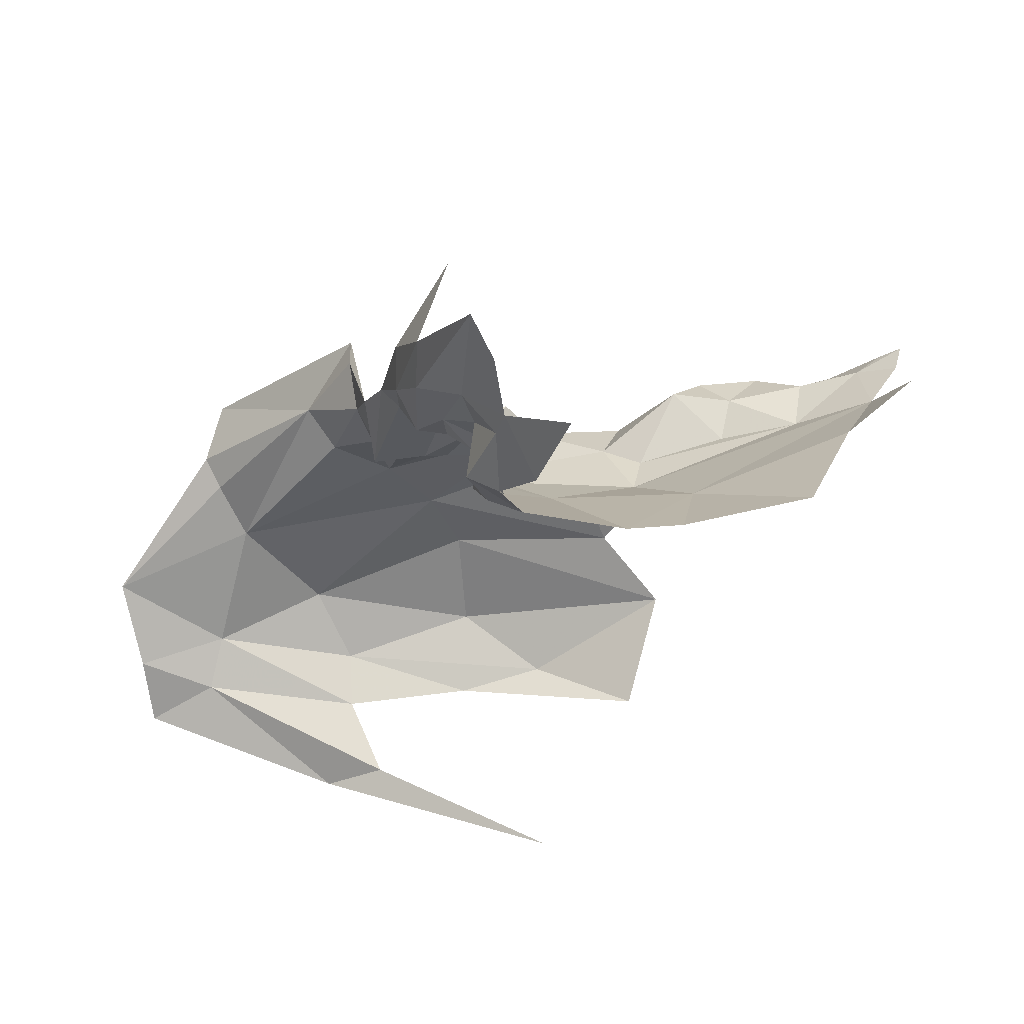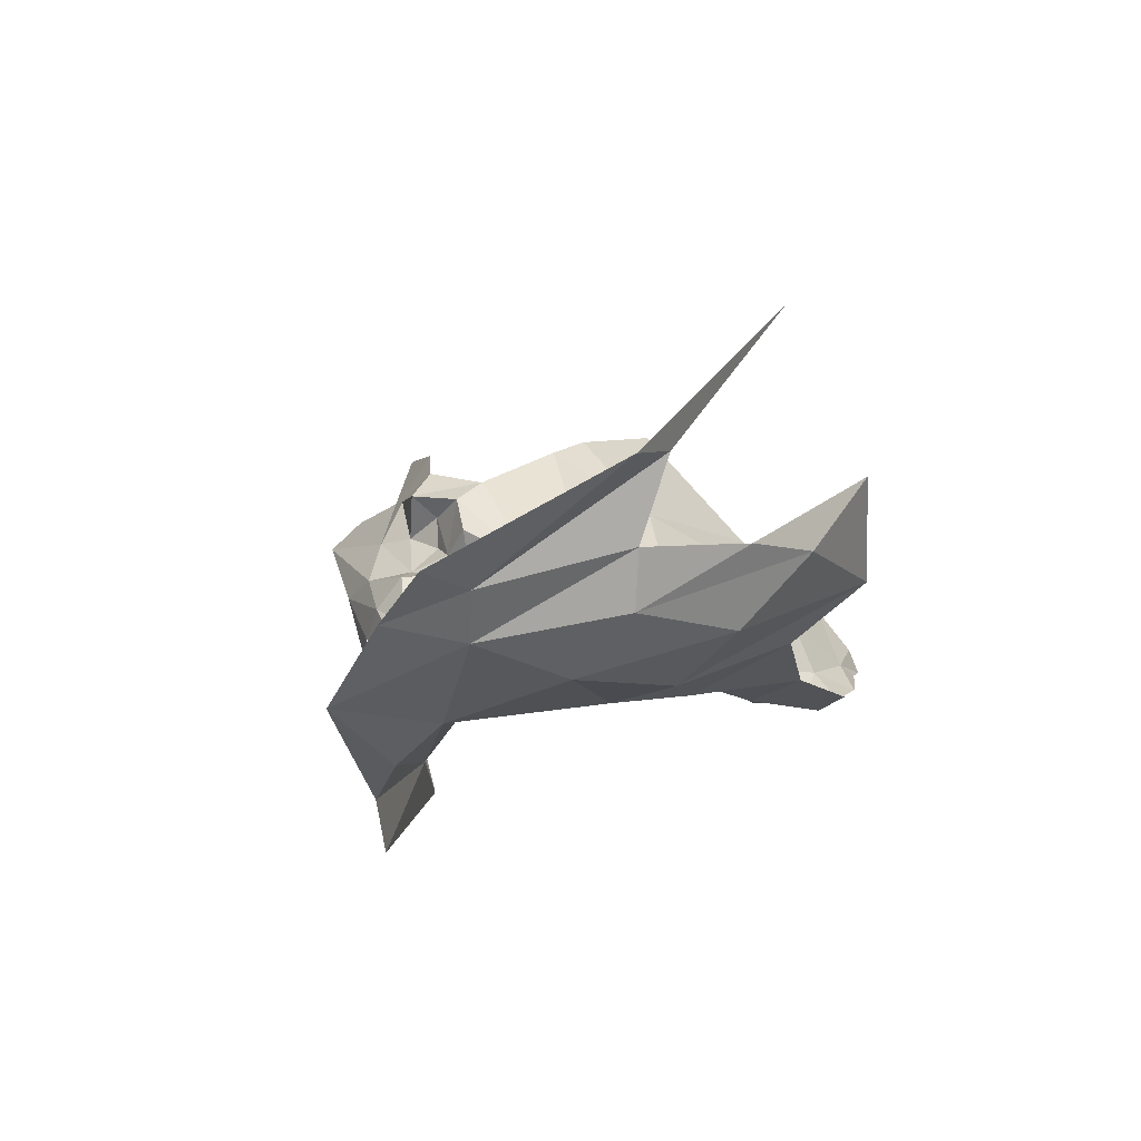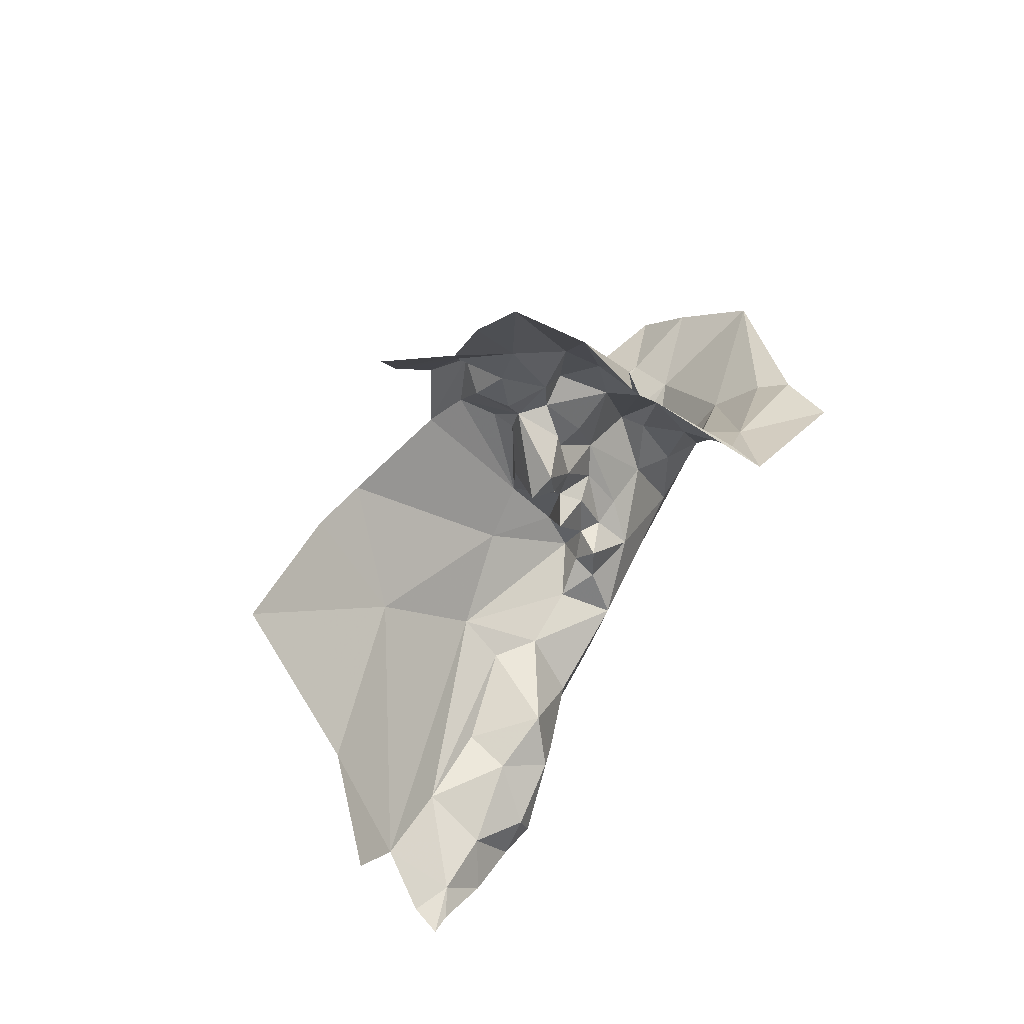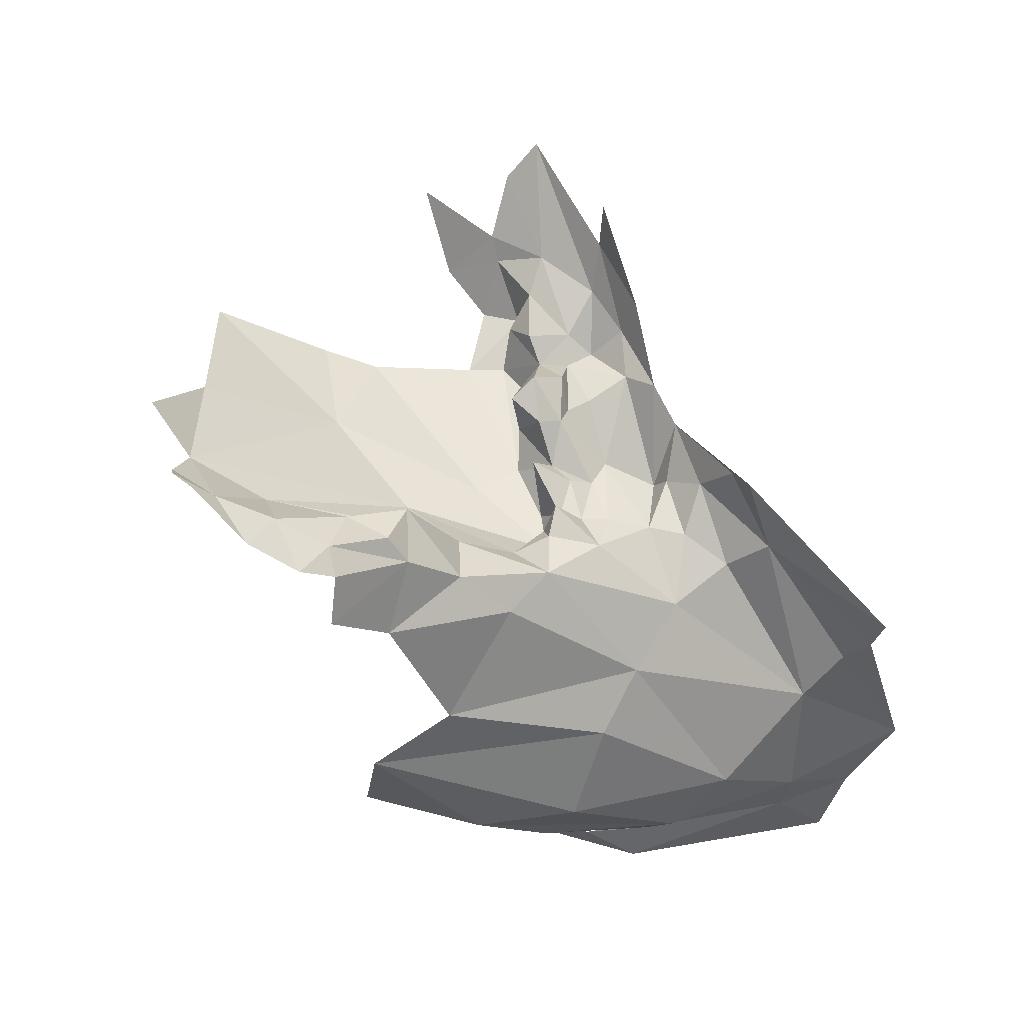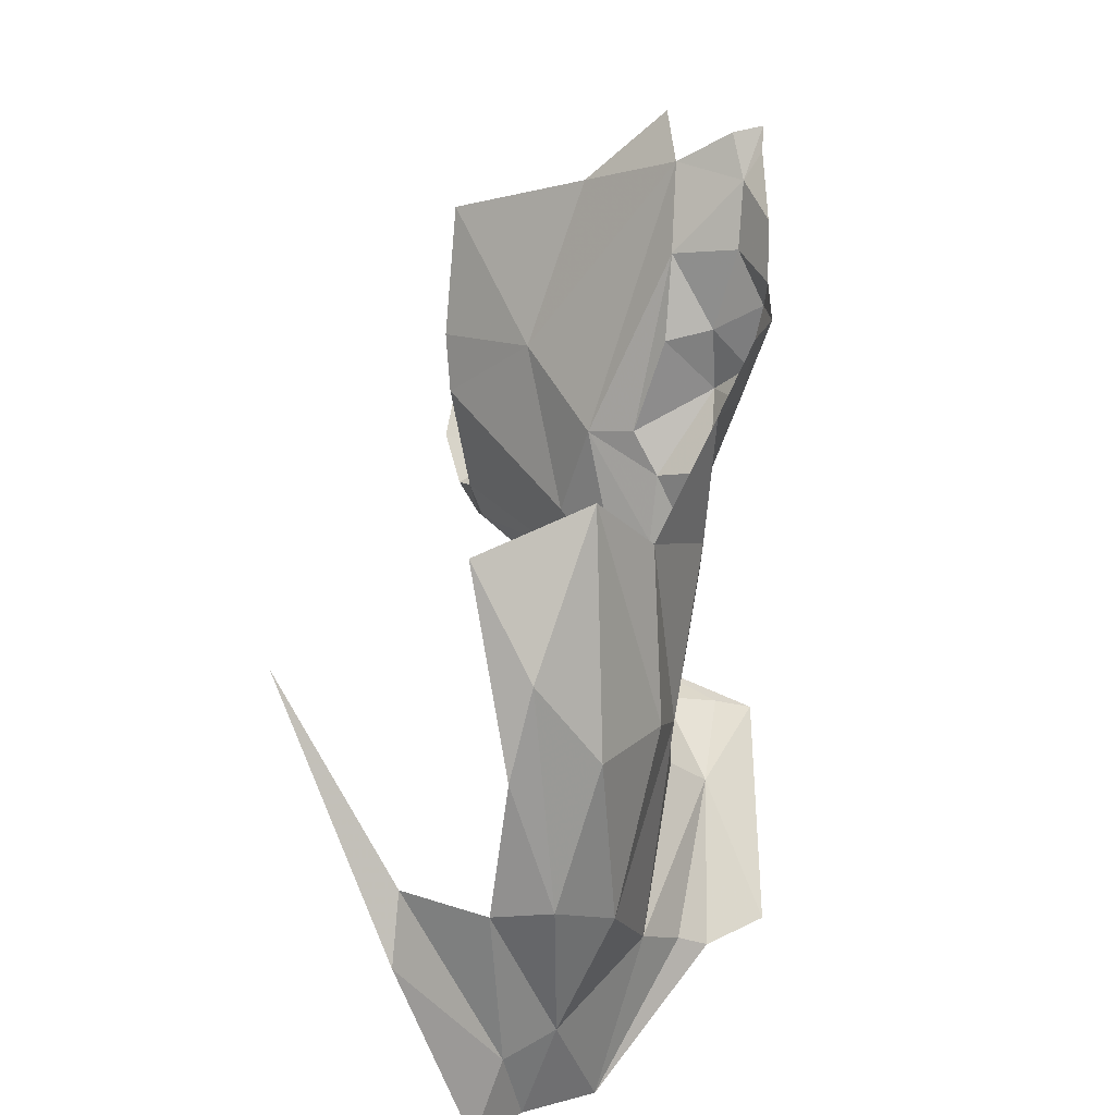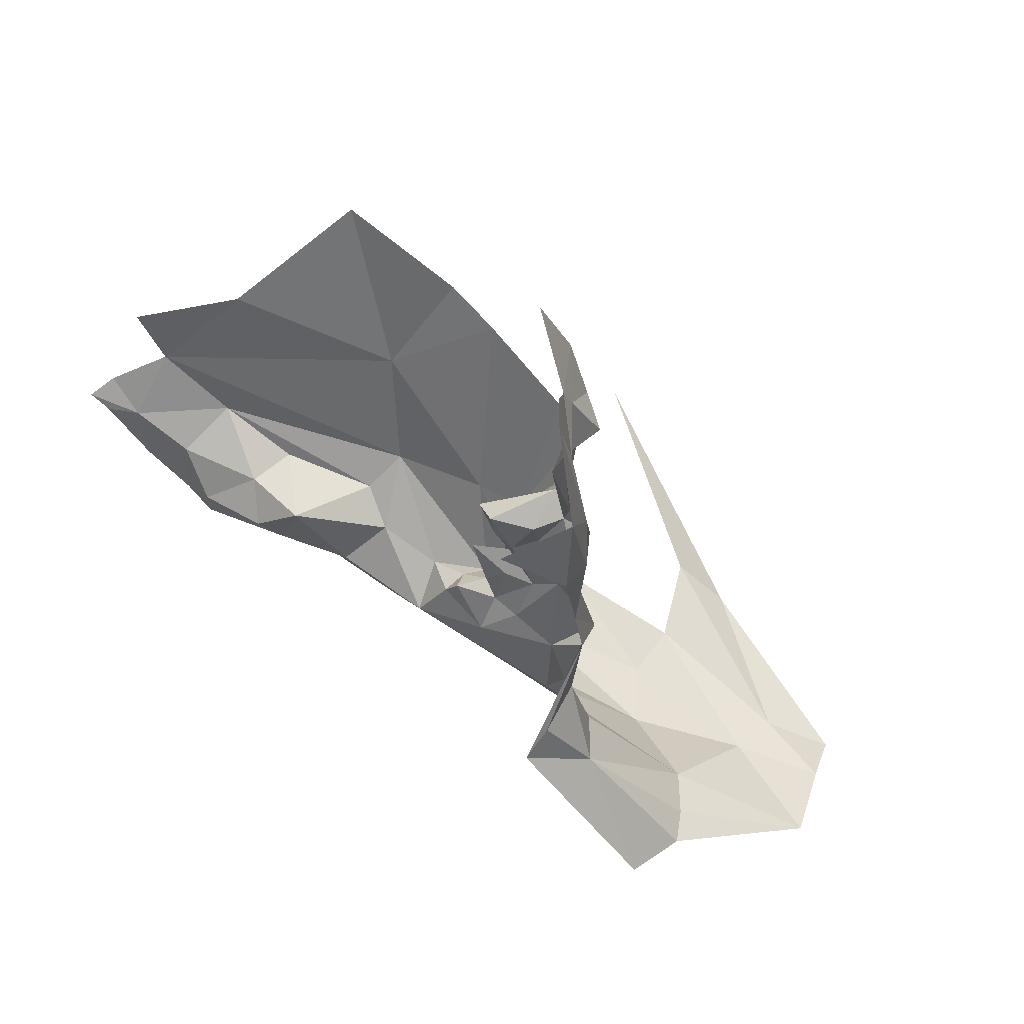
<metadata>
{"format":"obj","ext":"obj","renderer":"f3d","projection":"perspective","resolution":1024,"background":"white","views":[{"elev":59.9,"azim":172.3,"up":"+Z"},{"elev":1.6,"azim":142.7,"up":"+Y"},{"elev":68.9,"azim":-64.8,"up":"+Z"},{"elev":0.3,"azim":-31.6,"up":"+Z"},{"elev":-65.7,"azim":-98.5,"up":"+Z"},{"elev":77.9,"azim":30.8,"up":"+Z"}]}
</metadata>
<code>
v -3.091 6 -1.311
v -3.185 6.205 -0.9904
v -3.175 6.212 -1.096
v -3.128 6.125 -1.145
v -3.179 6.103 -1.06
v -3.144 6.16 -1.086
v -2.847 6.204 -1.652
v -3.146 6.147 -1.291
v -3.185 6.218 -1.131
v -3.231 6.139 -1.291
v -3.21 6.127 -1.338
v -3.223 6.409 -1.615
v -3.191 6.255 -1.201
v -3.161 6.188 -1.17
v -3.168 6.111 -1.342
v -3.14 6.179 -1.129
v -3.212 6.193 -1.259
v -3.101 6.113 -1.308
v -3.216 6.153 -1.253
v -3.064 6.07 -1.384
v -3.089 6.077 -1.31
v -3.101 6.085 -1.356
v -3.199 6.253 -1.097
v -3.198 6.279 -1.147
v -3.173 6.258 -1.153
v -3.138 6.184 -1.188
v -3.164 6.184 -1.199
v -2.844 6.165 -1.603
v -2.957 5.974 -1.44
v -3.201 6.153 -1.294
v -2.935 6.02 -1.459
v -3.1 6.136 -1.311
v -3.159 6.155 -1.233
v -3.181 6.227 -1.225
v -3.178 6.151 -1.613
v -3.178 6.102 -1.536
v -3.185 6.208 -1.225
v -3.369 6.184 -1.56
v -3.22 6.154 -1.213
v -3.183 6.165 -1.211
v -3.183 6.203 -1.198
v -3.193 6.115 -1.342
v -3.167 6.139 -1.309
v -3.195 6.148 -1.252
v -3.097 6.105 -1.255
v -3.193 6.088 -1.365
v -3.191 6.209 -1.171
v -3.05 6.219 -1.644
v -3.238 6.164 -1.232
v -3.018 6.288 -1.681
v -3.212 6.194 -1.297
v -3.072 6.291 -1.655
v -2.909 6.189 -1.627
v -3.209 6.159 -1.339
v -3.329 6.274 -1.602
v -3.193 6.134 -1.307
v -2.926 6.149 -1.601
v -3.03 6.117 -1.589
v -3.177 6.164 -1.242
v -2.946 6.047 -1.472
v -2.834 6.102 -1.55
v -3.112 6.117 -1.219
v -3.124 6.154 -1.167
v -3.126 6.143 -1.21
v -2.965 6.081 -1.508
v -3.154 6.086 -1.479
v -3.194 6.238 -1.163
v -3.166 6.221 -1.641
v -3.226 6.298 -1.105
v -3.207 6.251 -1.074
v -3.255 6.293 -1.03
v -3.244 6.213 -1.627
v -3.055 6.169 -1.634
v -3.219 6.271 -1.201
v -3.201 6.232 -1.019
v -3.564 6.145 -1.289
v -3.115 6.079 -1.419
v -3.377 6.241 -1.255
v -3.305 6.3 -1.199
v -3.256 6.194 -1.315
v -3.127 6.105 -1.35
v -3.088 6.03 -1.301
v -3.043 6.035 -1.367
v -3.594 6.156 -1.244
v -3.254 6.077 -1.388
v -3.238 6.101 -1.357
v -3.597 6.105 -1.3
v -3.607 6.082 -1.303
v -3.497 6.139 -1.324
v -3.429 6.134 -1.345
v -3.349 6.147 -1.349
v -3.322 6.131 -1.515
v -3.477 6.062 -1.363
v -3.228 6.106 -1.33
v -3.262 6.12 -1.372
v -3.231 6.121 -1.353
v -3.29 6.082 -1.422
v -3.421 6.064 -1.356
v -3.474 6.057 -1.388
v -3.47 6.072 -1.428
v -3.352 6.311 -1.184
v -3.39 6.086 -1.333
v -3.443 6.096 -1.339
v -3.216 6.139 -1.369
v -3.59 6.081 -1.316
v -3.513 6.088 -1.34
v -3.336 6.183 -1.331
v -3.458 6.317 -1.151
v -3.52 6.213 -1.227
v -3.565 6.092 -1.322
v -3.318 6.123 -1.361
v -3.547 6.071 -1.36
v -3.502 6.065 -1.384
v -3.405 6.091 -1.438
v -3.339 6.084 -1.391
v -3.399 6.069 -1.377
f 16 2 3
f 4 5 6
f 3 23 9
f 8 81 32
f 46 15 42
f 14 3 9
f 81 8 15
f 81 15 46
f 17 30 19
f 60 61 31
f 23 24 25
f 26 27 64
f 60 31 83
f 83 1 82
f 33 64 27
f 34 41 13
f 43 56 42
f 20 22 77
f 39 40 41
f 44 19 30
f 33 27 59
f 1 45 82
f 39 49 19
f 47 41 14
f 1 83 29
f 37 49 41
f 17 19 49
f 62 32 45
f 65 66 58
f 66 36 58
f 28 57 53
f 28 53 7
f 8 44 43
f 8 59 44
f 8 33 59
f 8 64 33
f 62 63 64
f 4 6 63
f 72 73 35
f 26 16 14
f 72 35 38
f 62 4 63
f 20 65 83
f 20 83 21
f 86 46 94
f 51 37 34
f 27 14 41
f 27 26 14
f 69 70 71
f 30 54 10
f 30 10 56
f 57 58 73
f 57 73 48
f 77 65 20
f 50 7 53
f 9 47 14
f 11 42 56
f 9 25 67
f 9 23 25
f 97 66 85
f 66 65 77
f 37 41 34
f 57 65 58
f 2 16 6
f 73 58 35
f 8 32 64
f 77 22 81
f 13 41 67
f 69 23 70
f 69 24 23
f 68 48 73
f 63 6 16
f 15 8 43
f 3 14 16
f 44 39 19
f 54 11 10
f 10 11 56
f 81 18 32
f 17 37 51
f 17 49 37
f 21 45 18
f 40 27 41
f 44 40 39
f 59 27 40
f 21 18 22
f 42 94 46
f 66 92 36
f 13 74 51
f 13 25 74
f 52 12 50
f 3 2 75
f 43 42 15
f 30 51 54
f 43 30 56
f 49 39 41
f 81 22 18
f 47 67 41
f 47 9 67
f 32 18 45
f 51 30 17
f 44 30 43
f 38 55 72
f 63 26 64
f 63 16 26
f 38 35 36
f 3 75 70
f 23 3 70
f 65 60 83
f 22 20 21
f 28 61 57
f 53 57 48
f 83 31 29
f 32 62 64
f 25 13 67
f 35 58 36
f 38 36 92
f 24 74 25
f 45 21 82
f 59 40 44
f 46 86 85
f 46 85 77
f 52 53 48
f 53 52 50
f 68 72 55
f 34 13 51
f 57 61 65
f 65 61 60
f 76 107 78
f 74 79 80
f 73 72 68
f 81 46 77
f 66 77 85
f 89 90 91
f 83 82 21
f 88 105 110
f 76 89 107
f 116 99 100
f 98 102 103
f 104 54 80
f 107 89 91
f 85 111 115
f 108 109 78
f 91 111 107
f 85 115 97
f 112 113 106
f 99 116 93
f 102 115 111
f 103 102 90
f 103 90 89
f 116 114 115
f 110 89 76
f 106 103 89
f 110 106 89
f 105 112 110
f 108 78 101
f 80 51 74
f 95 107 111
f 102 116 115
f 102 98 116
f 104 107 95
f 80 78 107
f 104 80 107
f 54 51 80
f 54 104 11
f 96 95 86
f 110 112 106
f 96 94 11
f 106 93 103
f 91 102 111
f 93 106 113
f 93 113 99
f 95 85 86
f 86 94 96
f 111 85 95
f 102 91 90
f 98 93 116
f 98 103 93
f 87 110 76
f 104 95 96
f 104 96 11
f 114 97 115
f 114 92 97
f 114 116 100
f 88 110 87
f 66 97 92
f 84 76 109
f 109 76 78
f 42 11 94
f 79 101 78
f 79 78 80

</code>
